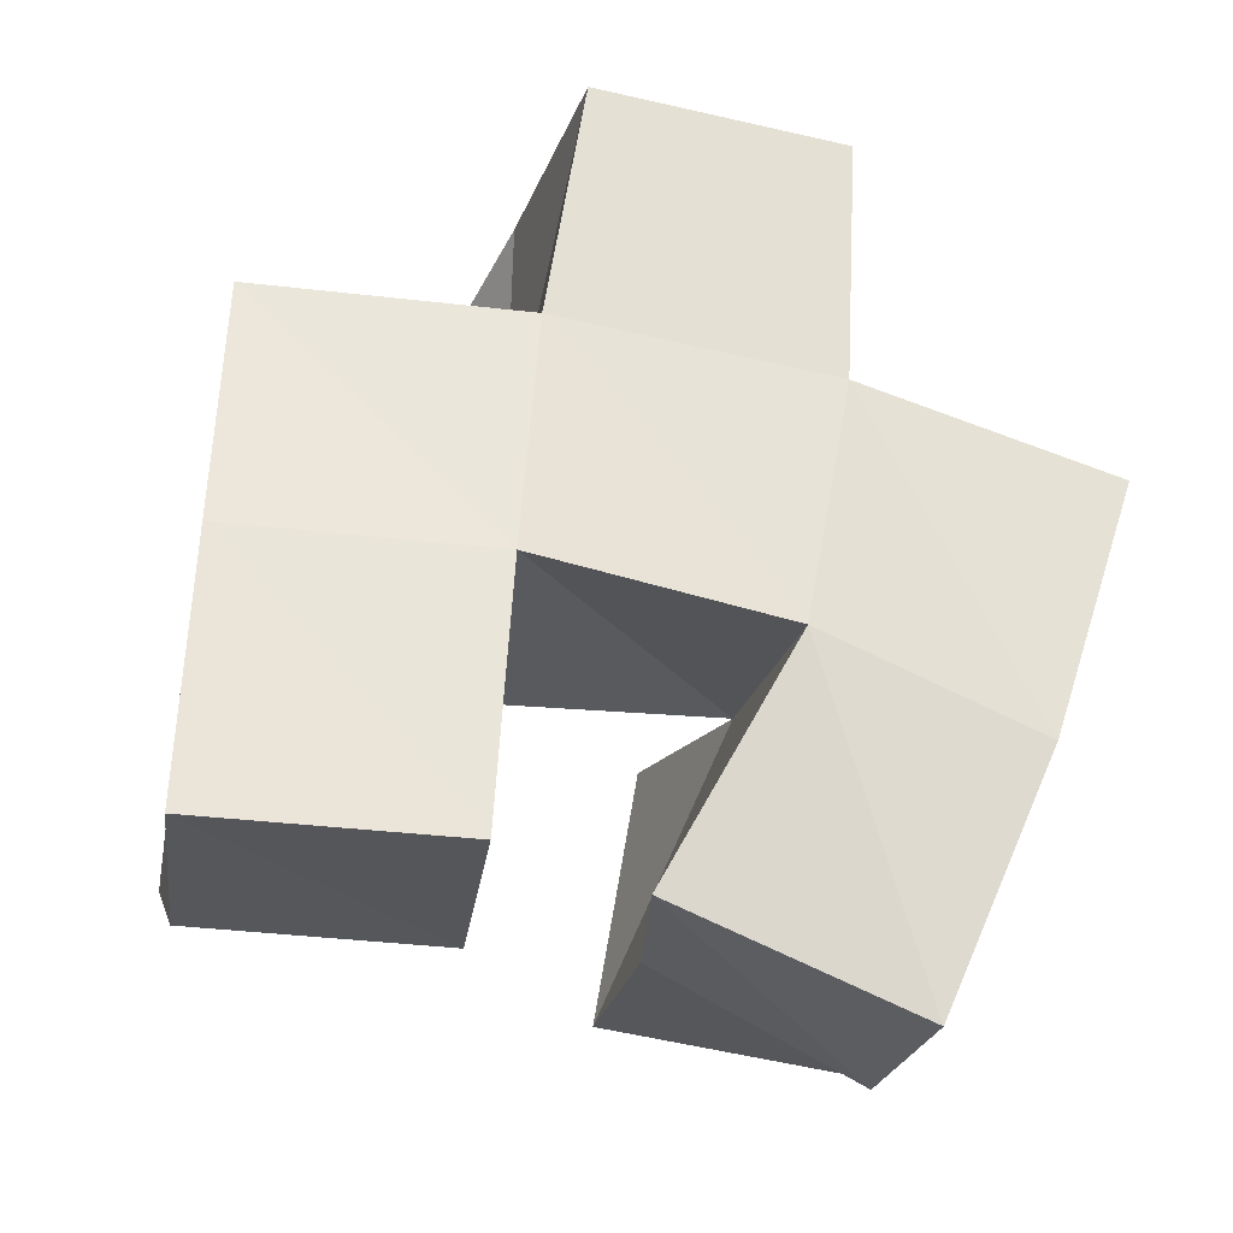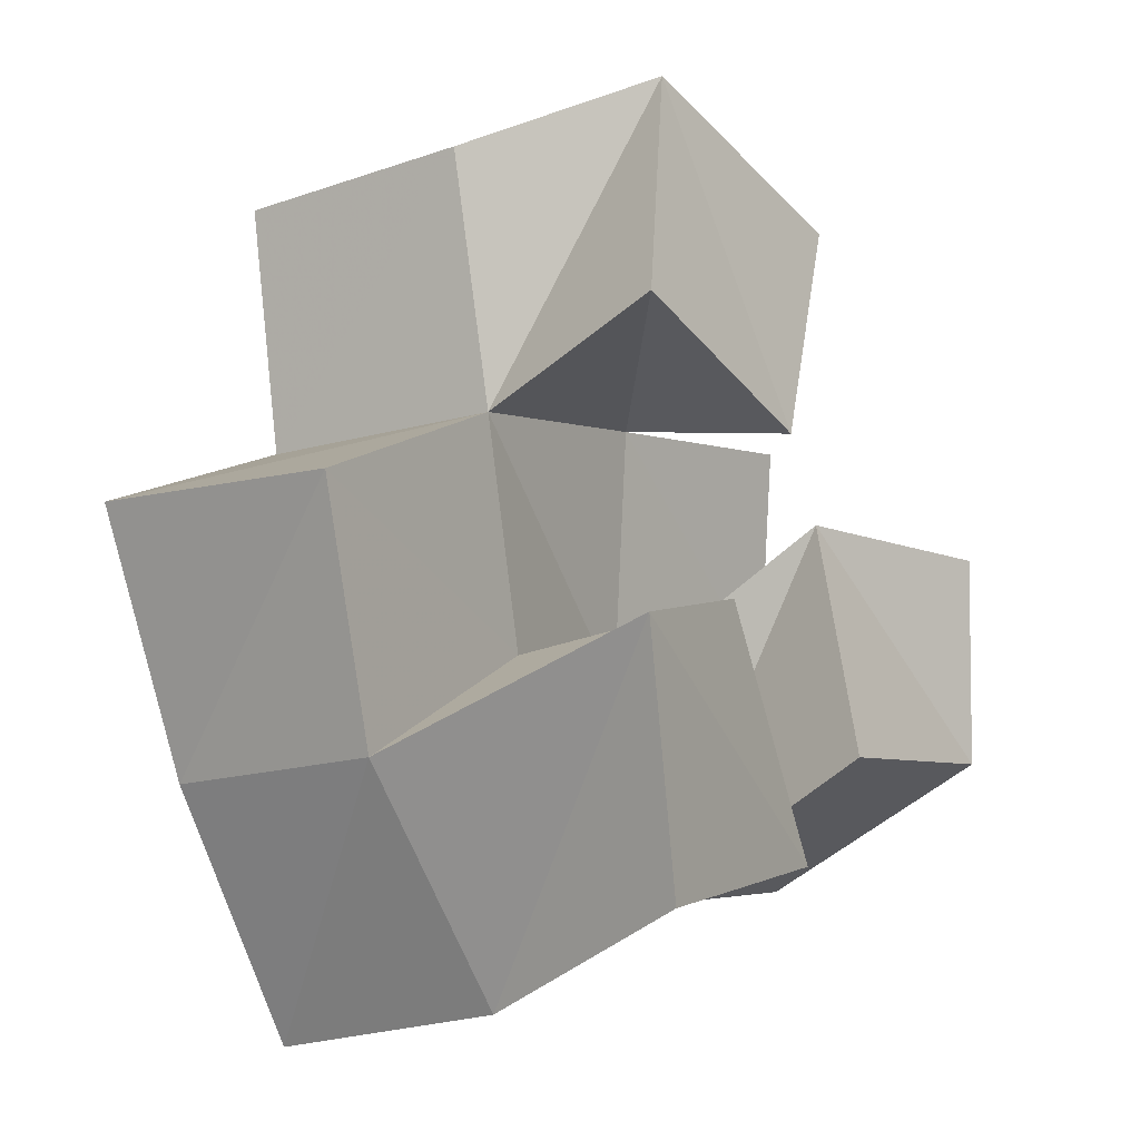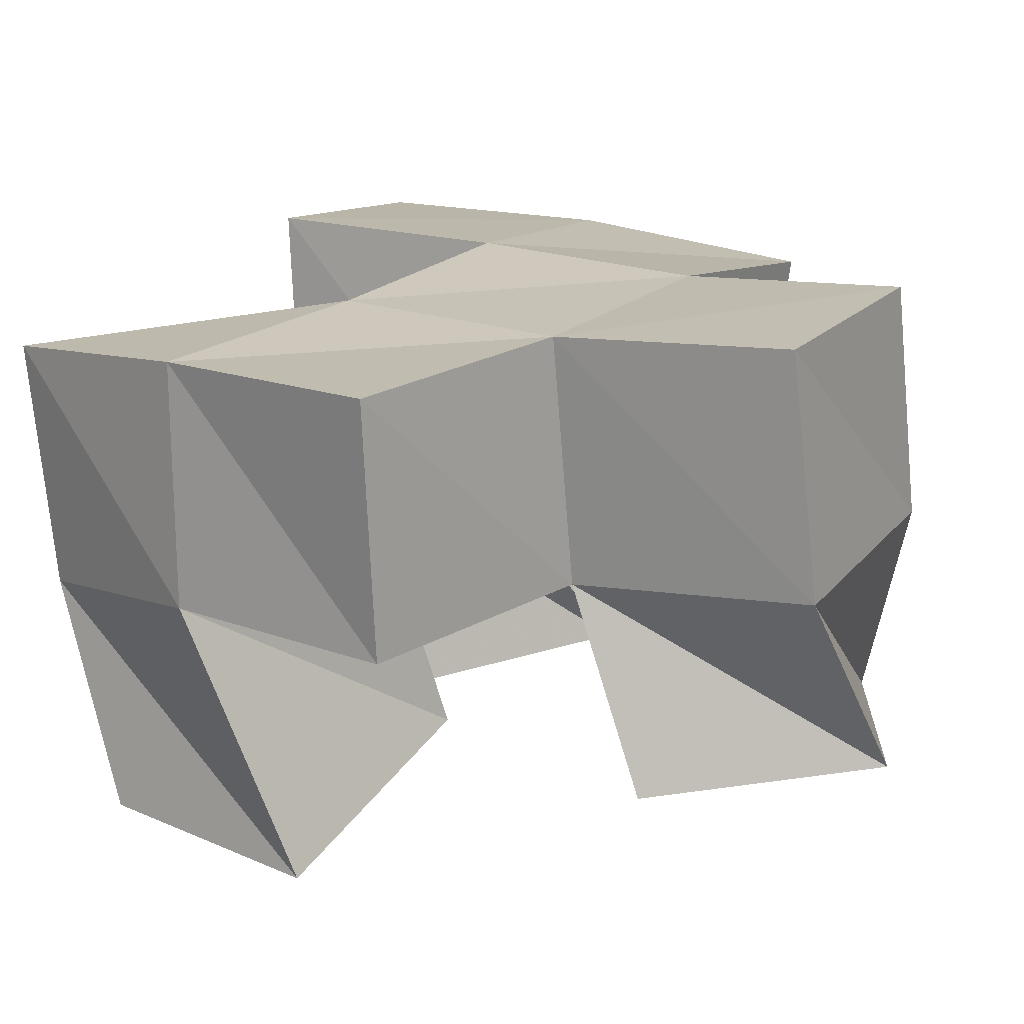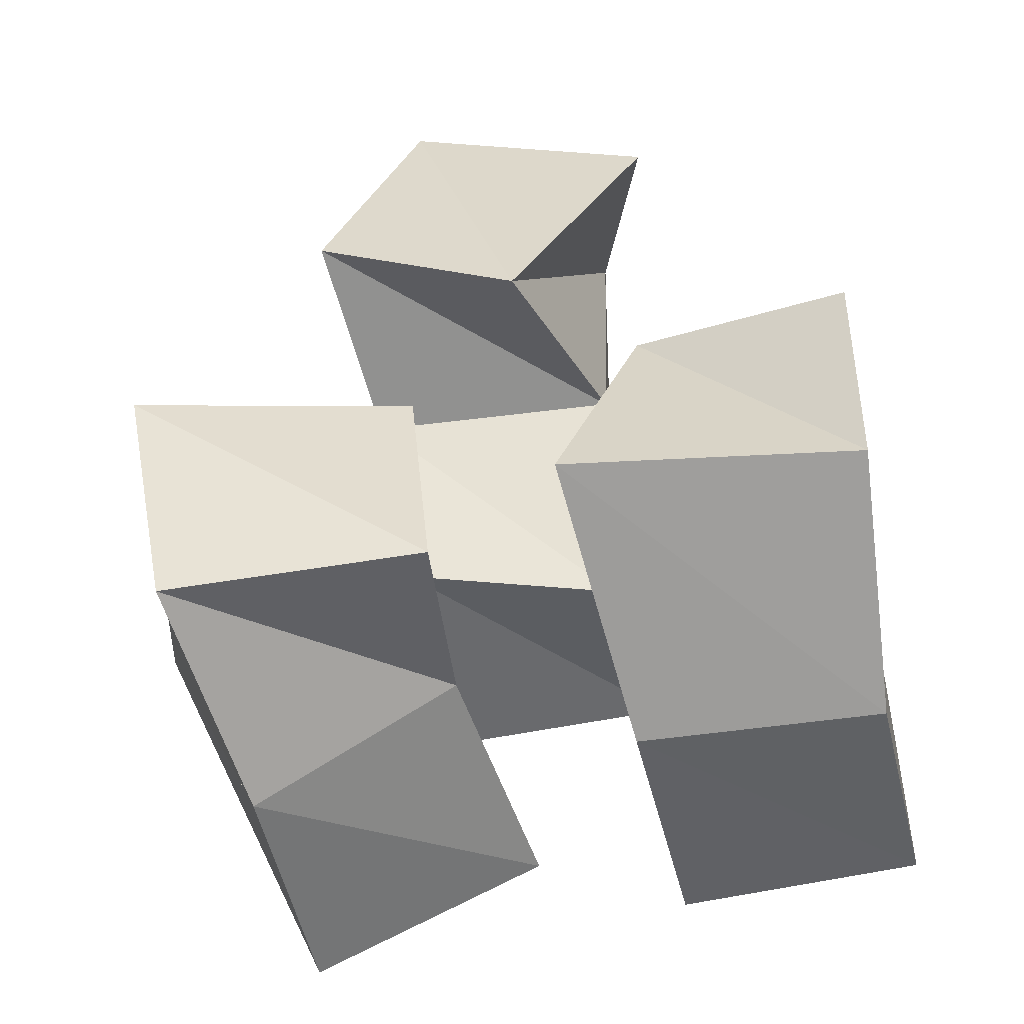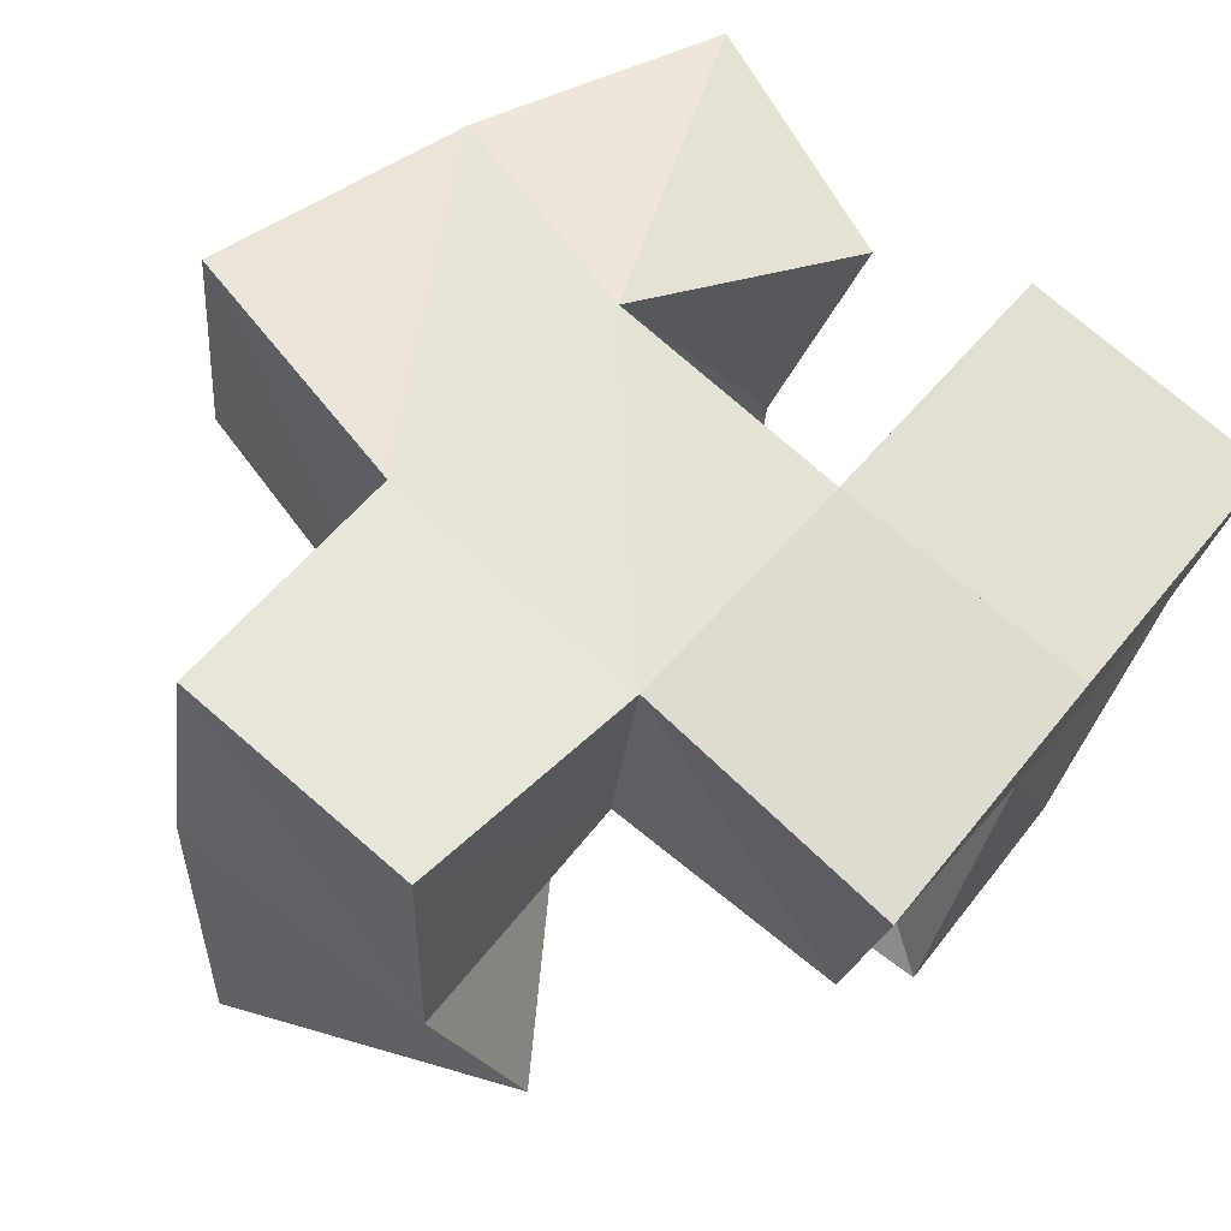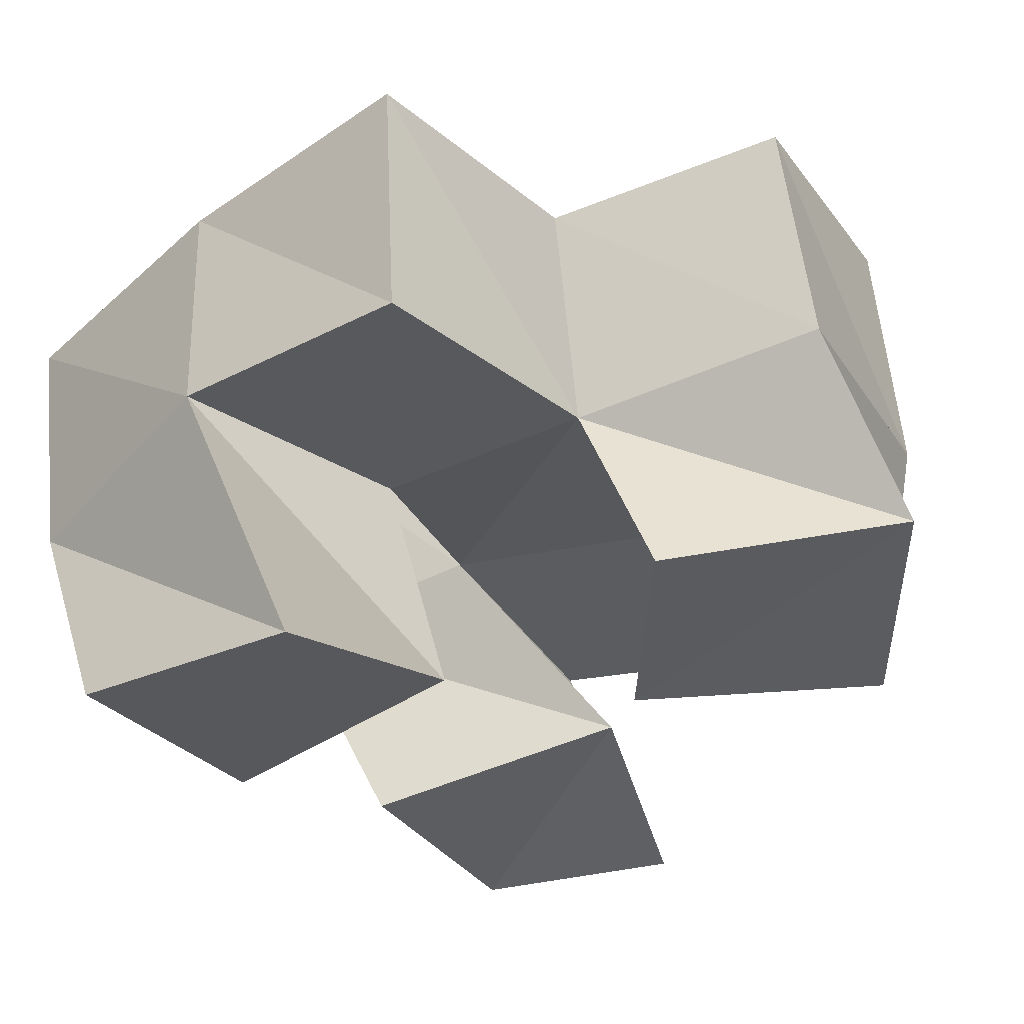
<metadata>
{"format":"obj","ext":"obj","renderer":"f3d","projection":"perspective","resolution":1024,"background":"white","views":[{"elev":-31.4,"azim":165.2,"up":"+Z"},{"elev":-3.7,"azim":-60.4,"up":"+Z"},{"elev":22.1,"azim":-63.6,"up":"+Y"},{"elev":-40.7,"azim":5.9,"up":"+Z"},{"elev":63.3,"azim":37.2,"up":"+Y"},{"elev":-27.5,"azim":-65.4,"up":"+Y"}]}
</metadata>
<code>
v 0.4912 0.1005 0.9233
v 0.5032 0.1428 0.9027
v 0.5422 0.1 0.928
v 0.543 0.1373 0.9247
v 0.482 0.1005 0.9717
v 0.4811 0.1545 0.9479
v 0.5364 0.1118 0.9766
v 0.5301 0.1539 0.9668
v 0.5661 0.1 0.9476
v 0.5774 0.15 0.9176
v 0.625 0.1 0.9458
v 0.6264 0.1459 0.9179
v 0.5822 0.116 0.9935
v 0.5737 0.1571 0.9616
v 0.6245 0.1 0.9883
v 0.625 0.1488 0.9659
v 0.514 0.1169 1.031
v 0.5223 0.1558 1.012
v 0.5569 0.1096 1.009
v 0.5735 0.1542 1.013
v 0.5337 0.125 1.074
v 0.5203 0.1622 1.063
v 0.5846 0.116 1.052
v 0.5742 0.1617 1.064
v 0.5085 0.1916 0.8938
v 0.5546 0.1866 0.9134
v 0.4889 0.2013 0.9428
v 0.5324 0.2034 0.9572
v 0.5843 0.2022 0.9116
v 0.6329 0.1946 0.9135
v 0.5815 0.2036 0.9636
v 0.6315 0.1967 0.9652
v 0.5238 0.2054 1.007
v 0.5781 0.2036 1.012
v 0.5226 0.2104 1.056
v 0.5717 0.2093 1.059
v 0.4714 0.1572 0.997
v 0.4735 0.2068 0.9936
v 0.6205 0.1439 1.013
v 0.6296 0.1937 1.016
f 1 2 4
f 3 1 4
f 2 6 8
f 4 2 8
f 6 5 7
f 8 6 7
f 5 1 3
f 7 5 3
f 8 7 3
f 4 8 3
f 2 1 5
f 6 2 5
f 9 10 12
f 11 9 12
f 10 14 16
f 12 10 16
f 14 13 15
f 16 14 15
f 13 9 11
f 15 13 11
f 16 15 11
f 12 16 11
f 10 9 13
f 14 10 13
f 17 18 20
f 19 17 20
f 18 22 24
f 20 18 24
f 22 21 23
f 24 22 23
f 21 17 19
f 23 21 19
f 24 23 19
f 20 24 19
f 18 17 21
f 22 18 21
f 2 25 26
f 4 2 26
f 25 27 28
f 26 25 28
f 27 6 8
f 28 27 8
f 6 2 4
f 8 6 4
f 28 8 4
f 26 28 4
f 25 2 6
f 27 25 6
f 10 29 30
f 12 10 30
f 29 31 32
f 30 29 32
f 31 14 16
f 32 31 16
f 14 10 12
f 16 14 12
f 32 16 12
f 30 32 12
f 29 10 14
f 31 29 14
f 18 33 34
f 20 18 34
f 33 35 36
f 34 33 36
f 35 22 24
f 36 35 24
f 22 18 20
f 24 22 20
f 36 24 20
f 34 36 20
f 33 18 22
f 35 33 22
f 6 27 28
f 8 6 28
f 27 38 33
f 28 27 33
f 38 37 18
f 33 38 18
f 37 6 8
f 18 37 8
f 33 18 8
f 28 33 8
f 27 6 37
f 38 27 37
f 8 28 31
f 14 8 31
f 28 33 34
f 31 28 34
f 33 18 20
f 34 33 20
f 18 8 14
f 20 18 14
f 34 20 14
f 31 34 14
f 28 8 18
f 33 28 18
f 14 31 32
f 16 14 32
f 31 34 40
f 32 31 40
f 34 20 39
f 40 34 39
f 20 14 16
f 39 20 16
f 40 39 16
f 32 40 16
f 31 14 20
f 34 31 20

</code>
